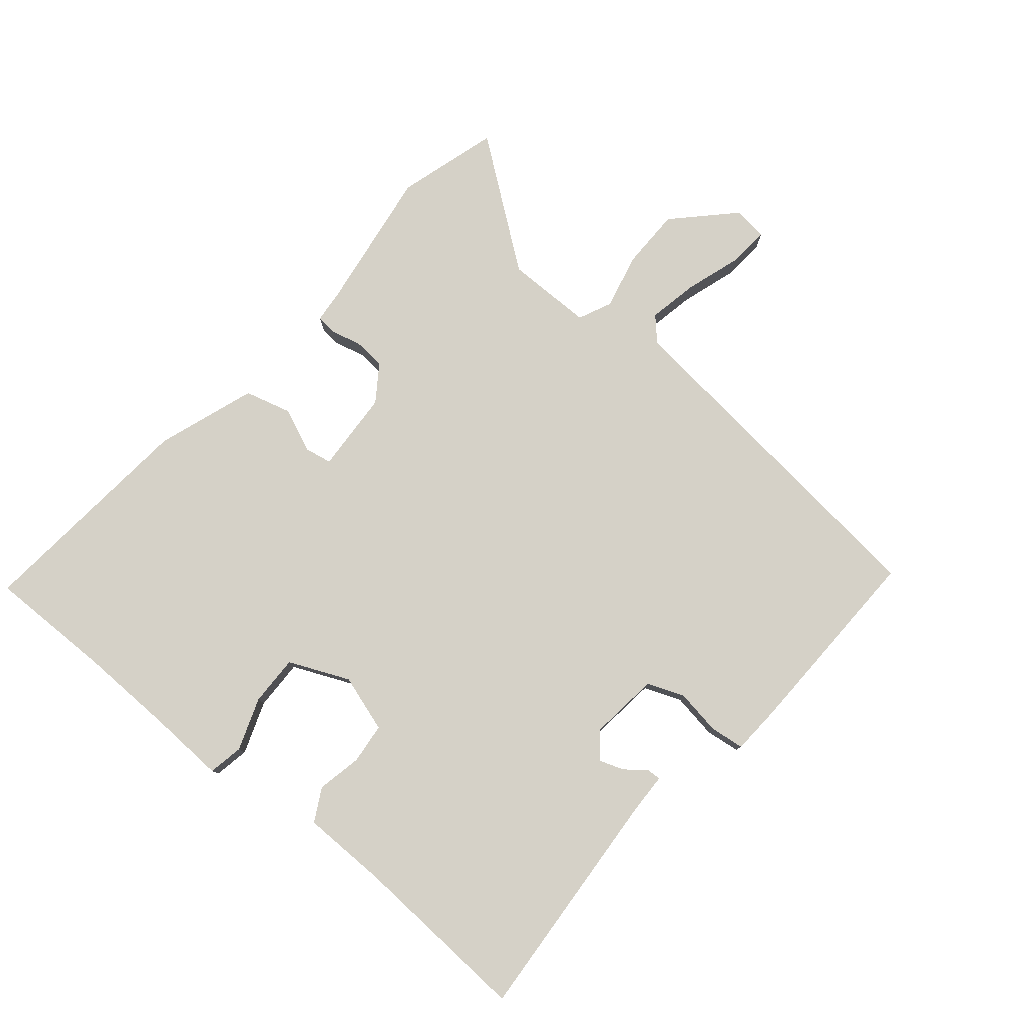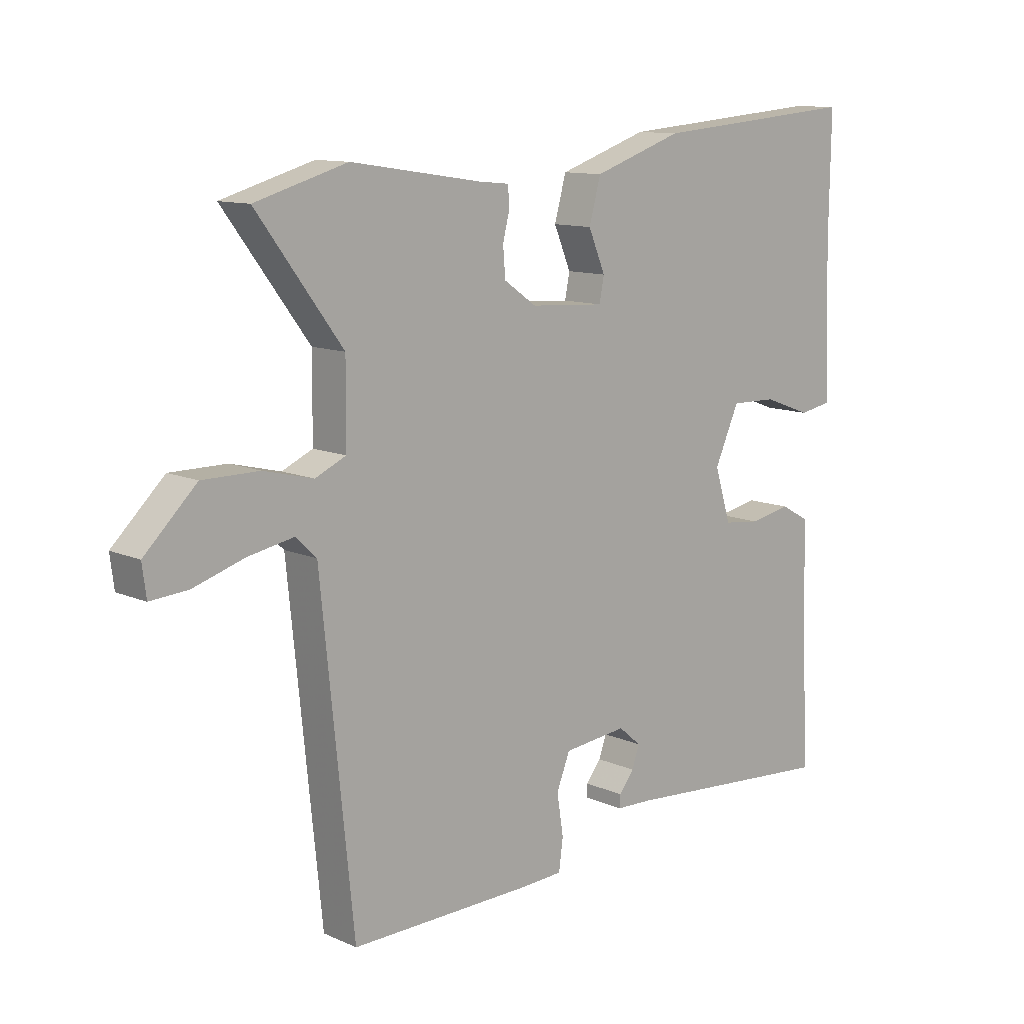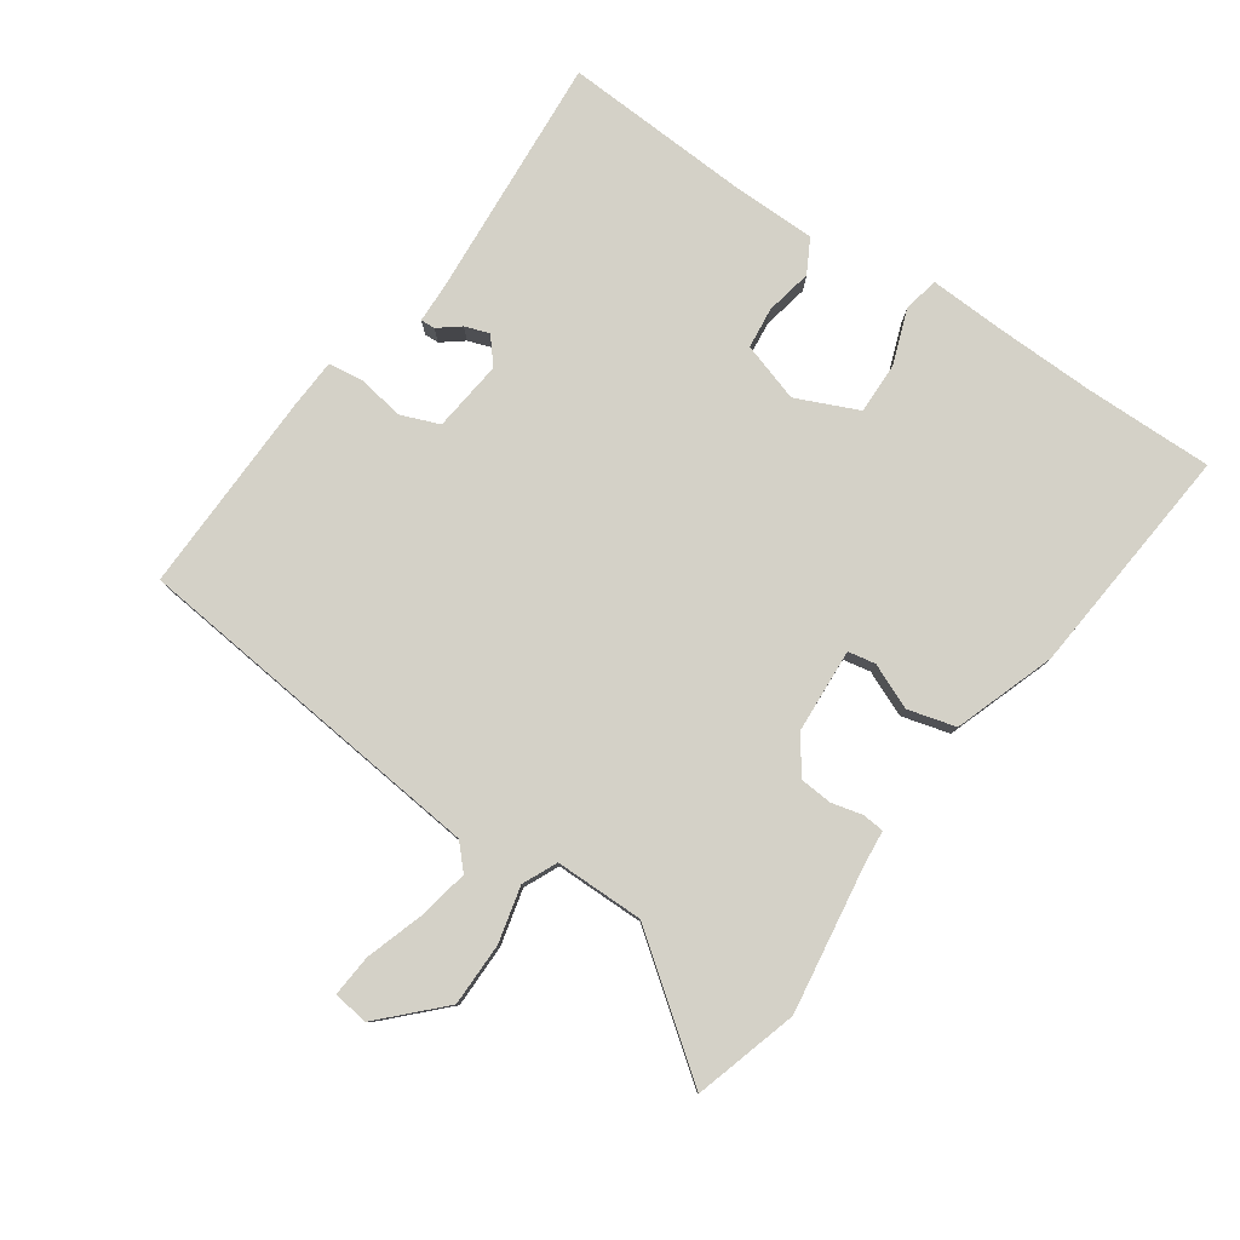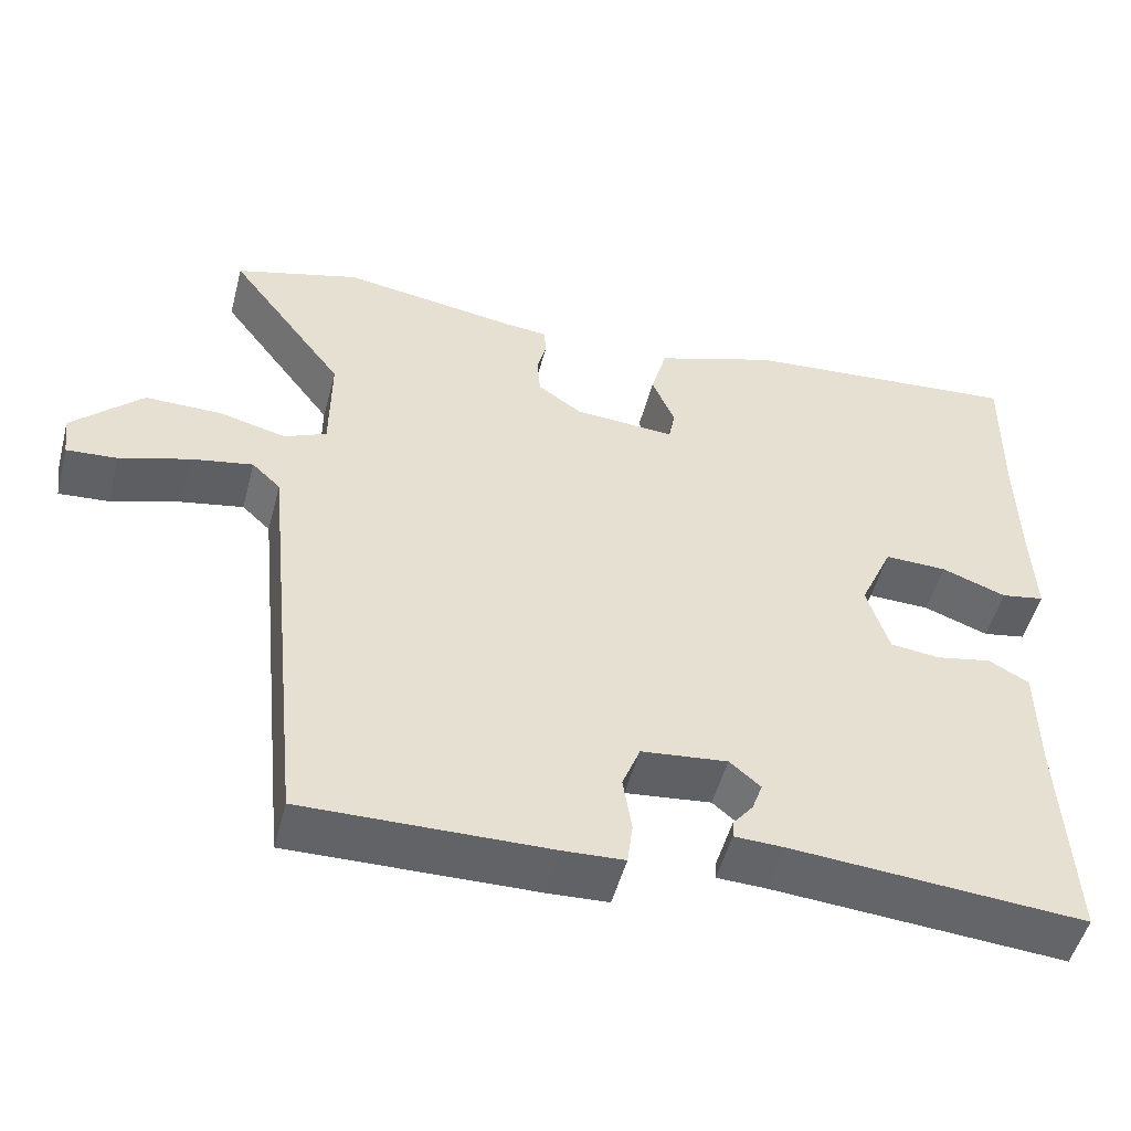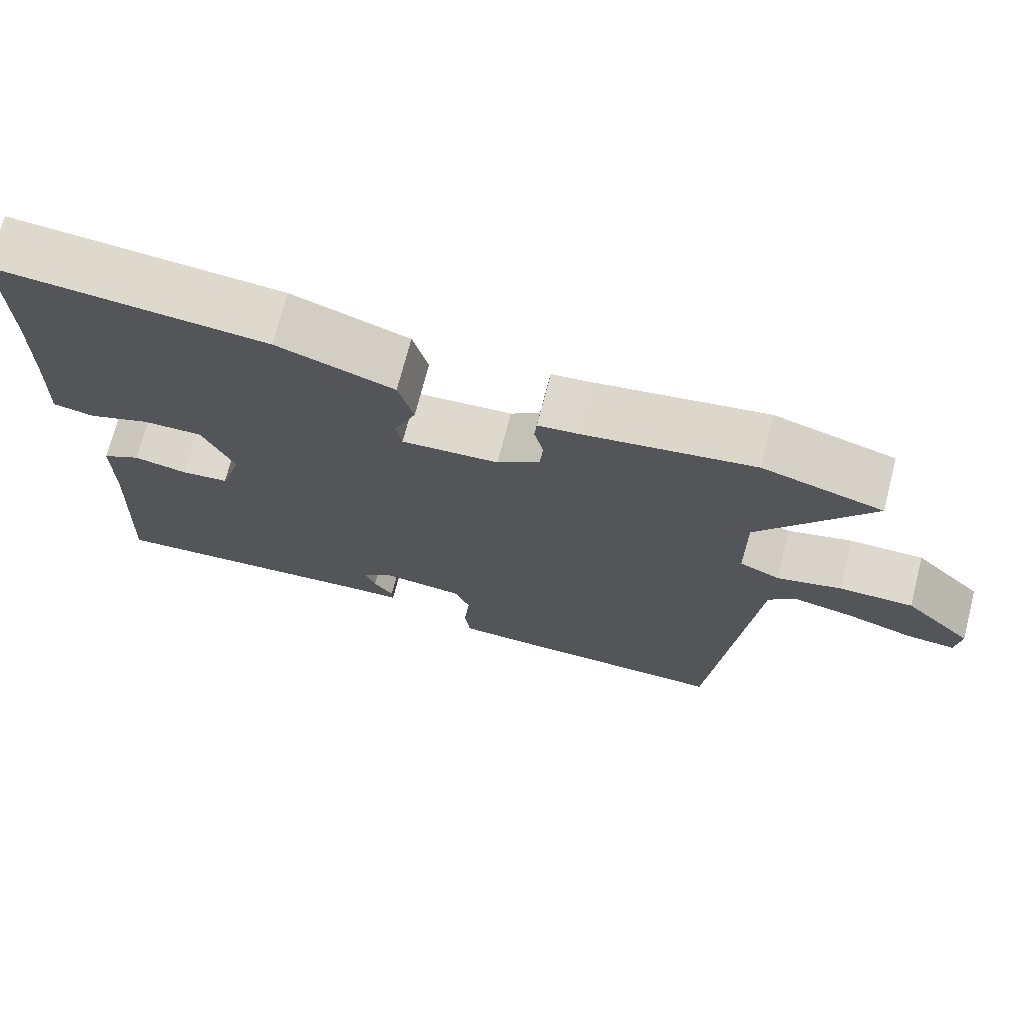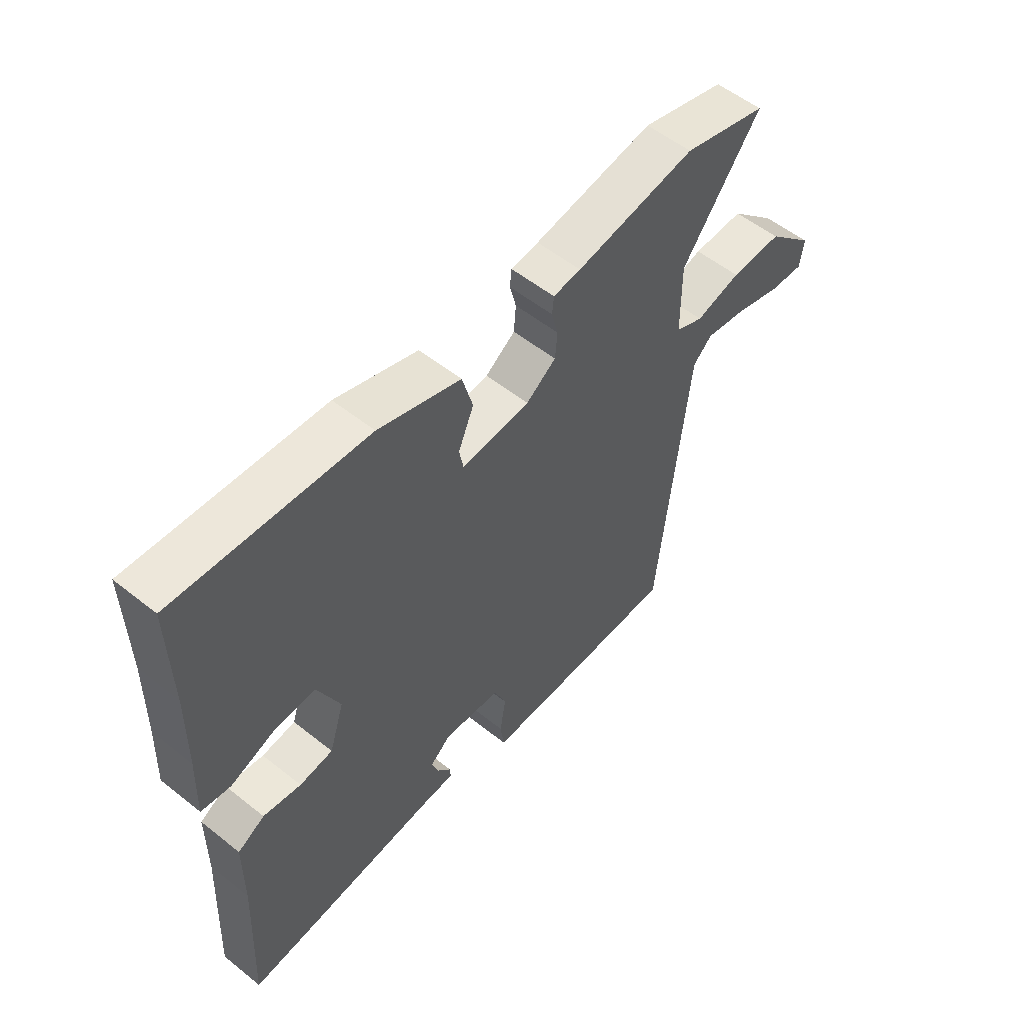
<metadata>
{"format":"obj","ext":"obj","renderer":"f3d","projection":"perspective","resolution":1024,"background":"white","views":[{"elev":79.0,"azim":130.2,"up":"+Y"},{"elev":11.4,"azim":-43.2,"up":"+Z"},{"elev":79.8,"azim":-55.2,"up":"+Y"},{"elev":-51.0,"azim":-14.7,"up":"+Z"},{"elev":71.5,"azim":-165.6,"up":"+Z"},{"elev":55.4,"azim":130.0,"up":"+Z"}]}
</metadata>
<code>
v 0.501 0.07 0.561
v 0.498 0.07 0.366
v 0.501 0.07 0.216
v 0.506 0.07 0.097
v 0.451 0.07 0.087
v 0.369 0.07 0.117
v 0.29 0.07 0.119
v 0.248 0.07 0.025
v 0.276 0.07 -0.065
v 0.339 0.07 -0.072
v 0.41 0.07 -0.058
v 0.461 0.07 -0.086
v 0.462 0.07 -0.22
v 0.476 0.07 -0.501
v 0.104 0.07 -0.473
v 0.042 0.07 -0.471
v 0.043 0.07 -0.449
v 0.069 0.07 -0.416
v 0.082 0.07 -0.379
v 0.043 0.07 -0.346
v -0.066 0.07 -0.358
v -0.089 0.07 -0.416
v -0.078 0.07 -0.487
v -0.085 0.07 -0.541
v -0.163 0.07 -0.545
v -0.472 0.07 -0.551
v -0.528 0.07 0.001
v -0.564 0.07 0.035
v -0.642 0.07 0.02
v -0.73 0.07 -0.008
v -0.794 0.07 -0.013
v -0.801 0.07 0.041
v -0.712 0.07 0.128
v -0.615 0.07 0.128
v -0.53 0.07 0.107
v -0.477 0.07 0.131
v -0.476 0.07 0.267
v -0.623 0.07 0.464
v -0.465 0.07 0.51
v -0.24 0.07 0.476
v -0.188 0.07 0.471
v -0.185 0.07 0.438
v -0.197 0.07 0.39
v -0.193 0.07 0.34
v -0.137 0.07 0.301
v -0.009 0.07 0.293
v -0.001 0.07 0.335
v -0.03 0.07 0.404
v -0.01 0.07 0.477
v 0.144 0.07 0.53
v 0.501 0 0.561
v 0.498 0 0.366
v 0.501 0 0.216
v 0.506 0 0.097
v 0.451 0 0.087
v 0.369 0 0.117
v 0.29 0 0.119
v 0.248 0 0.025
v 0.276 0 -0.065
v 0.339 0 -0.072
v 0.41 0 -0.058
v 0.461 0 -0.086
v 0.462 0 -0.22
v 0.476 0 -0.501
v 0.104 0 -0.473
v 0.042 0 -0.471
v 0.043 0 -0.449
v 0.069 0 -0.416
v 0.082 0 -0.379
v 0.043 0 -0.346
v -0.066 0 -0.358
v -0.089 0 -0.416
v -0.078 0 -0.487
v -0.085 0 -0.541
v -0.163 0 -0.545
v -0.472 0 -0.551
v -0.528 0 0.001
v -0.564 0 0.035
v -0.642 0 0.02
v -0.73 0 -0.008
v -0.794 0 -0.013
v -0.801 0 0.041
v -0.712 0 0.128
v -0.615 0 0.128
v -0.53 0 0.107
v -0.477 0 0.131
v -0.476 0 0.267
v -0.623 0 0.464
v -0.465 0 0.51
v -0.24 0 0.476
v -0.188 0 0.471
v -0.185 0 0.438
v -0.197 0 0.39
v -0.193 0 0.34
v -0.137 0 0.301
v -0.009 0 0.293
v -0.001 0 0.335
v -0.03 0 0.404
v -0.01 0 0.477
v 0.144 0 0.53
f 47 48 49 50
f 46 47 50 1
f 40 41 42 43
f 40 43 44
f 37 38 39 40
f 36 37 40 44
f 32 33 34 35
f 30 31 32 35
f 29 30 35 36
f 28 29 36
f 27 28 36 44
f 22 23 24 25
f 21 22 25 26
f 15 16 17 18
f 13 14 15 18
f 13 18 19
f 10 11 12 13
f 9 10 13 19
f 8 9 19 20
f 3 4 5 6
f 2 3 6 7
f 46 1 2 7
f 45 46 7 8
f 21 26 27 44
f 21 44 45
f 8 20 21 45
f 100 99 98 97
f 51 100 97 96
f 93 92 91 90
f 94 93 90
f 90 89 88 87
f 94 90 87 86
f 85 84 83 82
f 85 82 81 80
f 86 85 80 79
f 86 79 78
f 94 86 78 77
f 75 74 73 72
f 76 75 72 71
f 68 67 66 65
f 68 65 64 63
f 69 68 63
f 63 62 61 60
f 69 63 60 59
f 70 69 59 58
f 56 55 54 53
f 57 56 53 52
f 57 52 51 96
f 58 57 96 95
f 94 77 76 71
f 95 94 71
f 95 71 70 58
f 1 51 52 2
f 2 52 53 3
f 3 53 54 4
f 4 54 55 5
f 5 55 56 6
f 6 56 57 7
f 7 57 58 8
f 8 58 59 9
f 9 59 60 10
f 10 60 61 11
f 11 61 62 12
f 12 62 63 13
f 13 63 64 14
f 14 64 65 15
f 15 65 66 16
f 16 66 67 17
f 17 67 68 18
f 18 68 69 19
f 19 69 70 20
f 20 70 71 21
f 21 71 72 22
f 22 72 73 23
f 23 73 74 24
f 24 74 75 25
f 25 75 76 26
f 26 76 77 27
f 27 77 78 28
f 28 78 79 29
f 29 79 80 30
f 30 80 81 31
f 31 81 82 32
f 32 82 83 33
f 33 83 84 34
f 34 84 85 35
f 35 85 86 36
f 36 86 87 37
f 37 87 88 38
f 38 88 89 39
f 39 89 90 40
f 40 90 91 41
f 41 91 92 42
f 42 92 93 43
f 43 93 94 44
f 44 94 95 45
f 45 95 96 46
f 46 96 97 47
f 47 97 98 48
f 48 98 99 49
f 49 99 100 50
f 50 100 51 1

</code>
